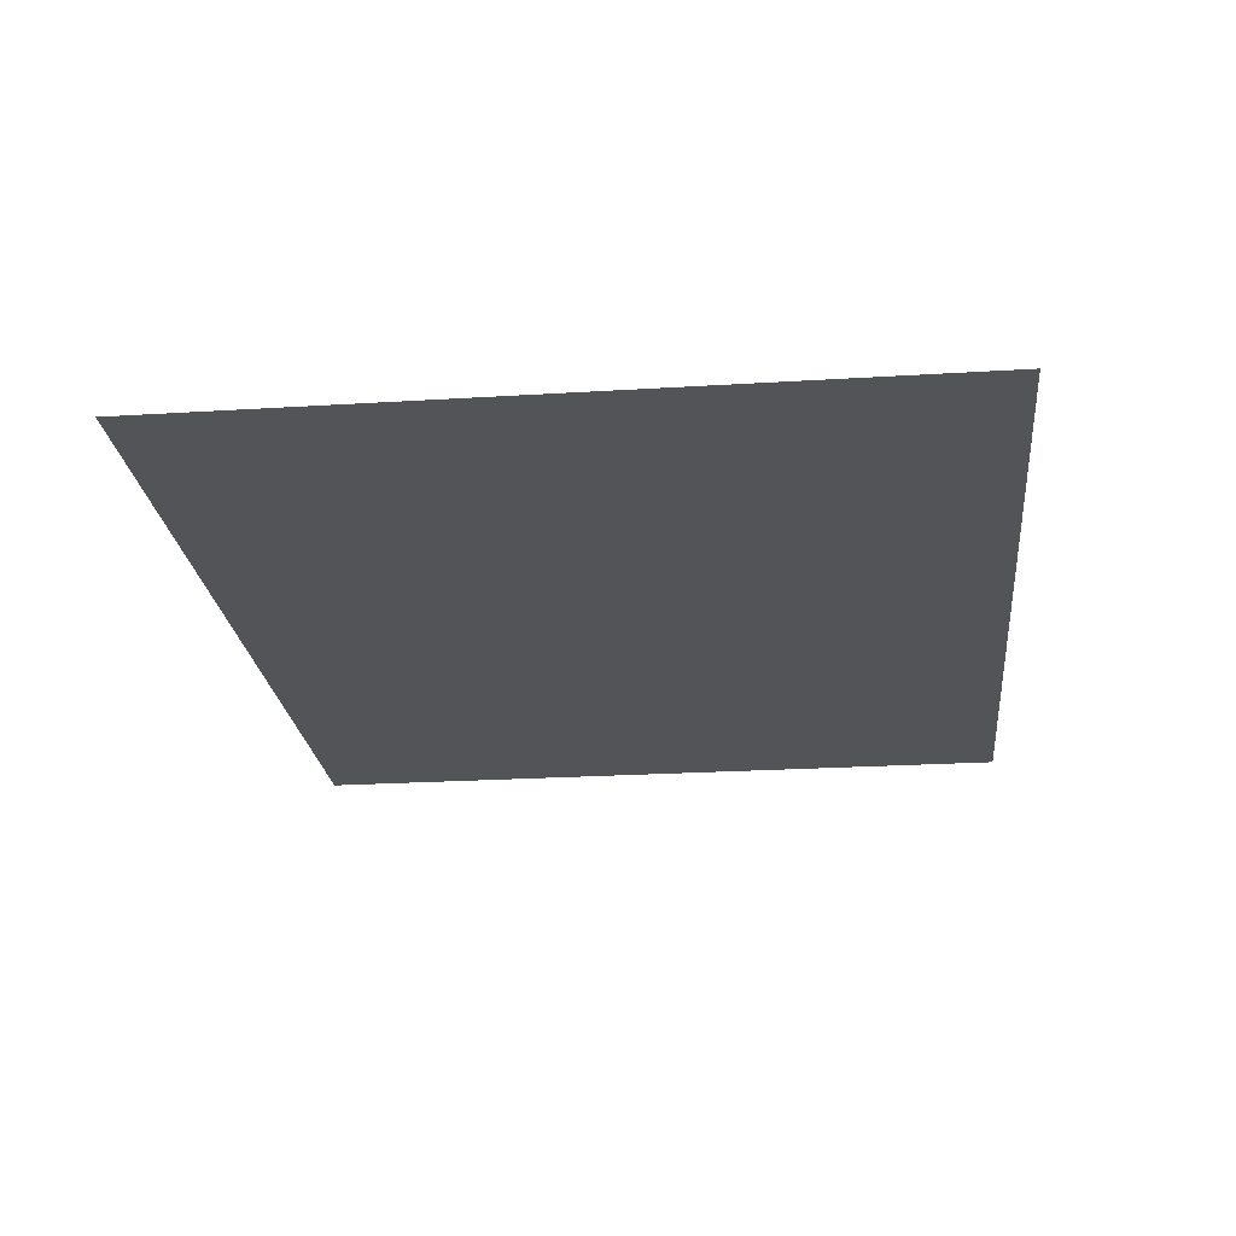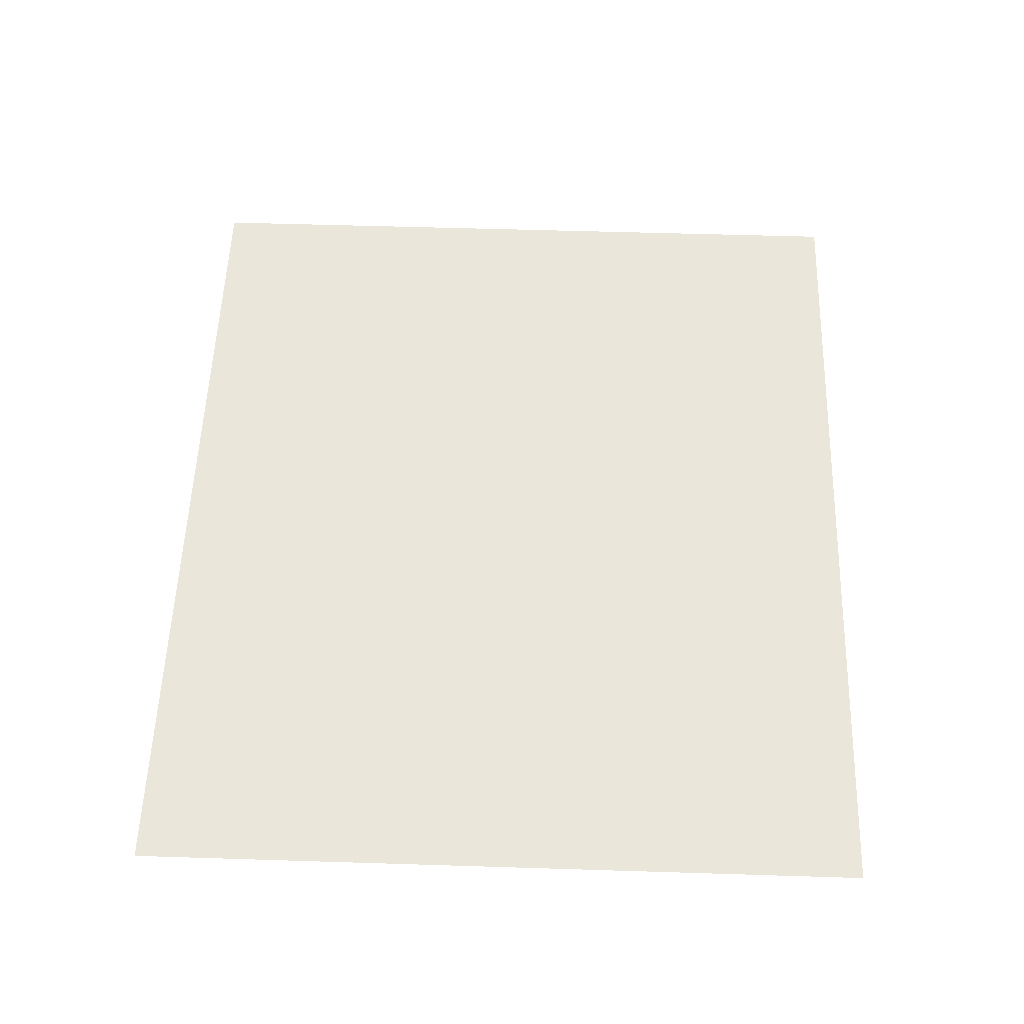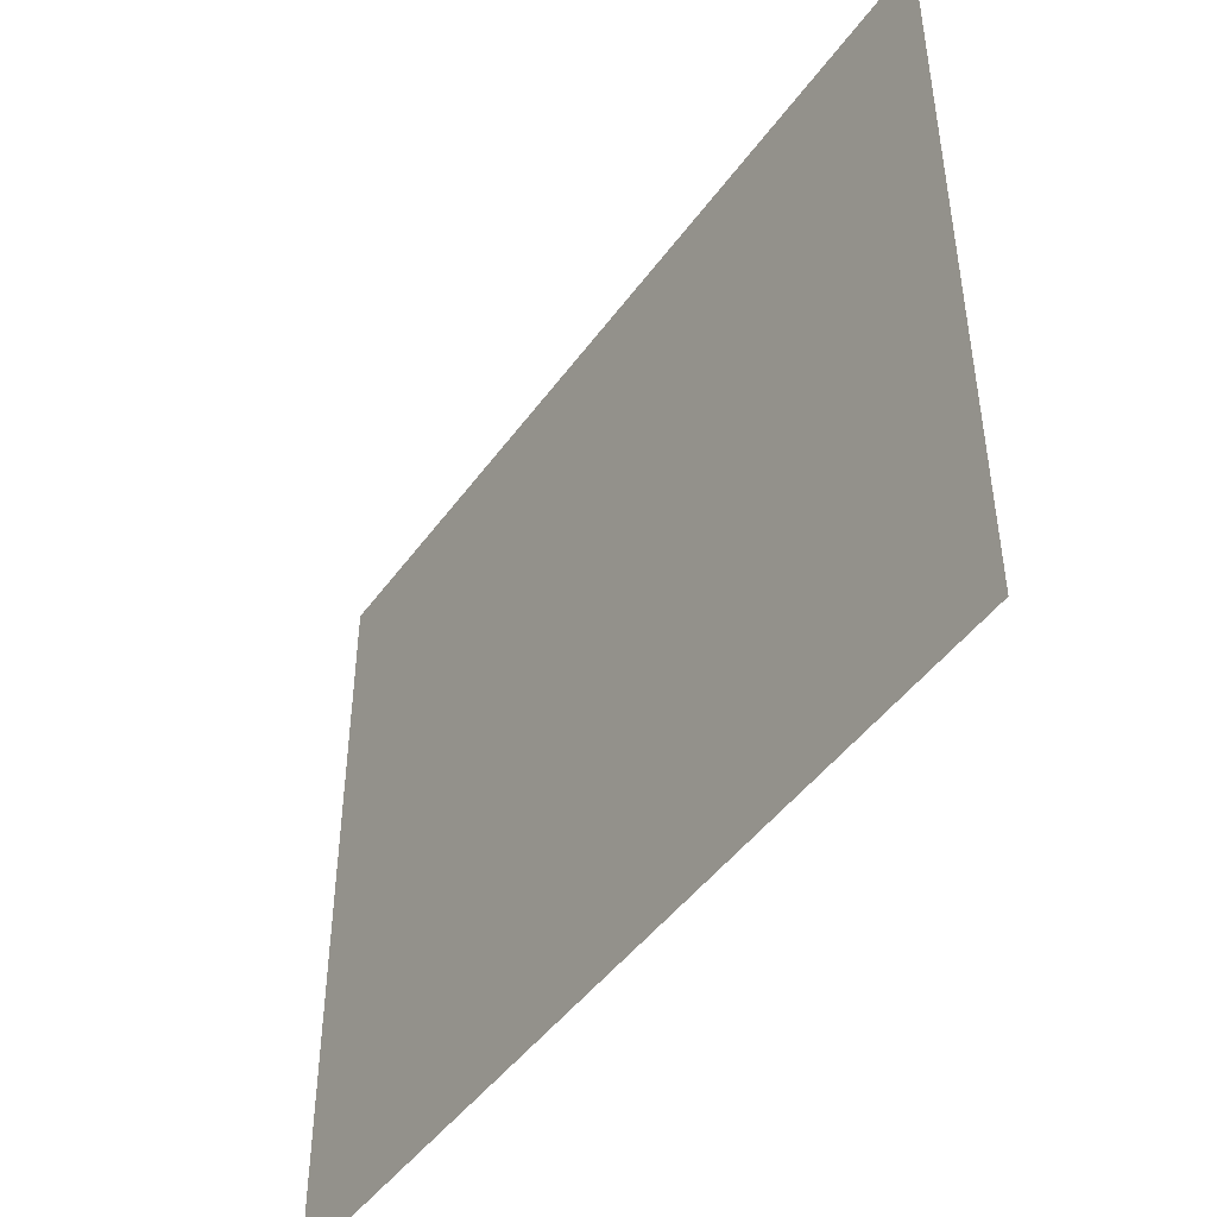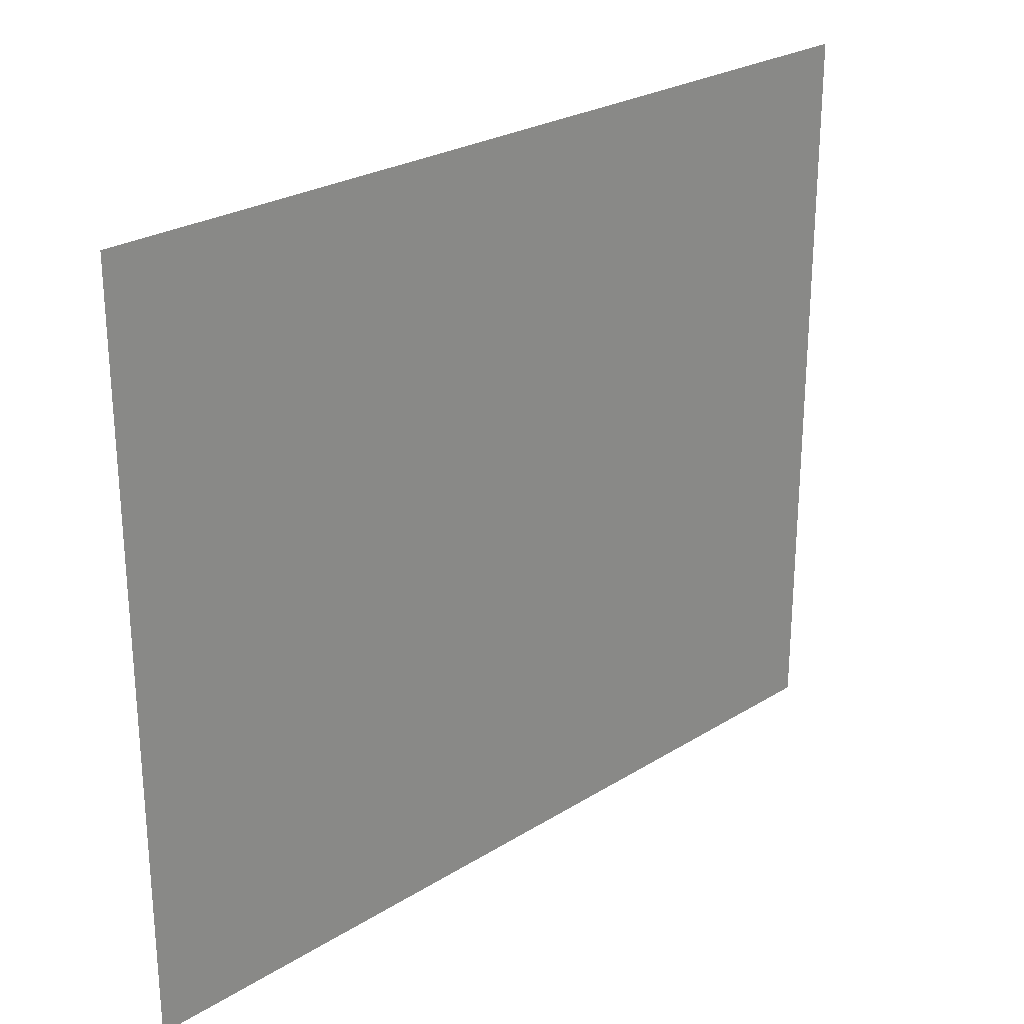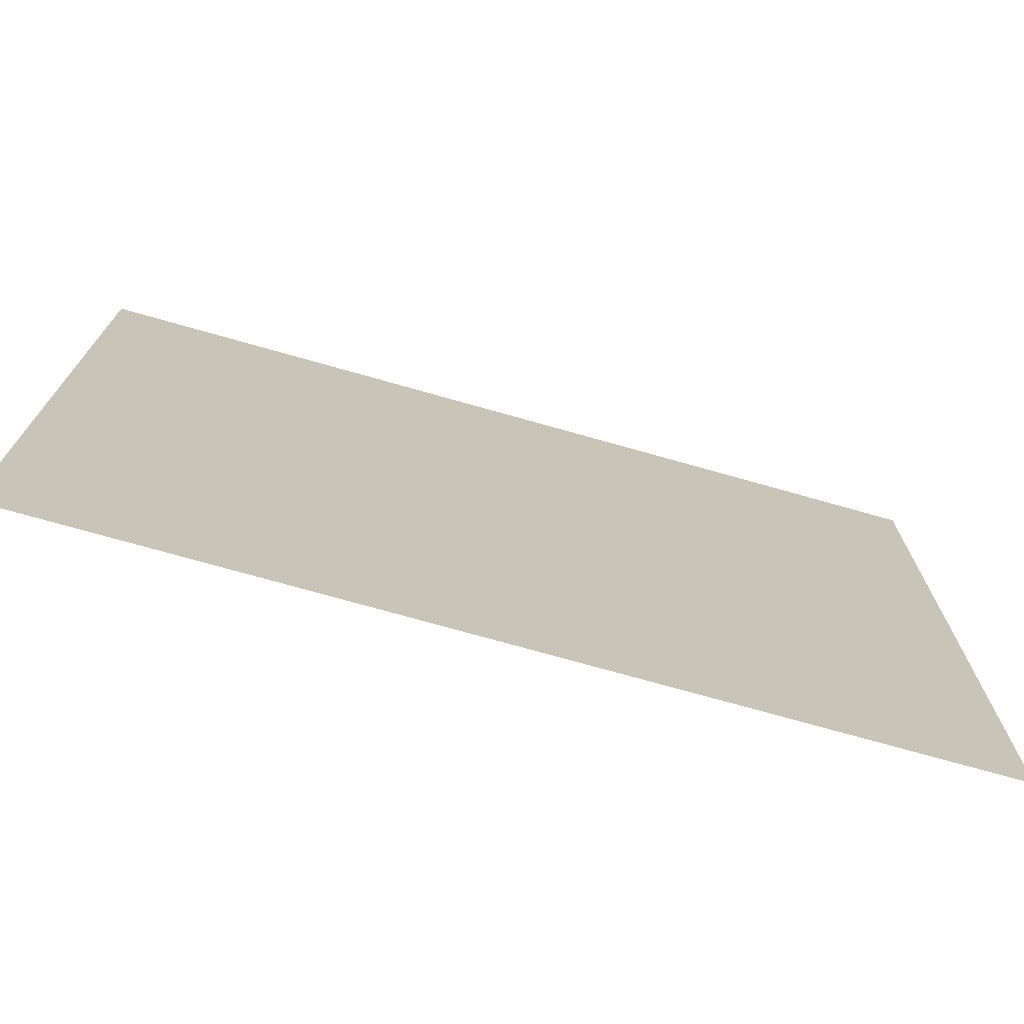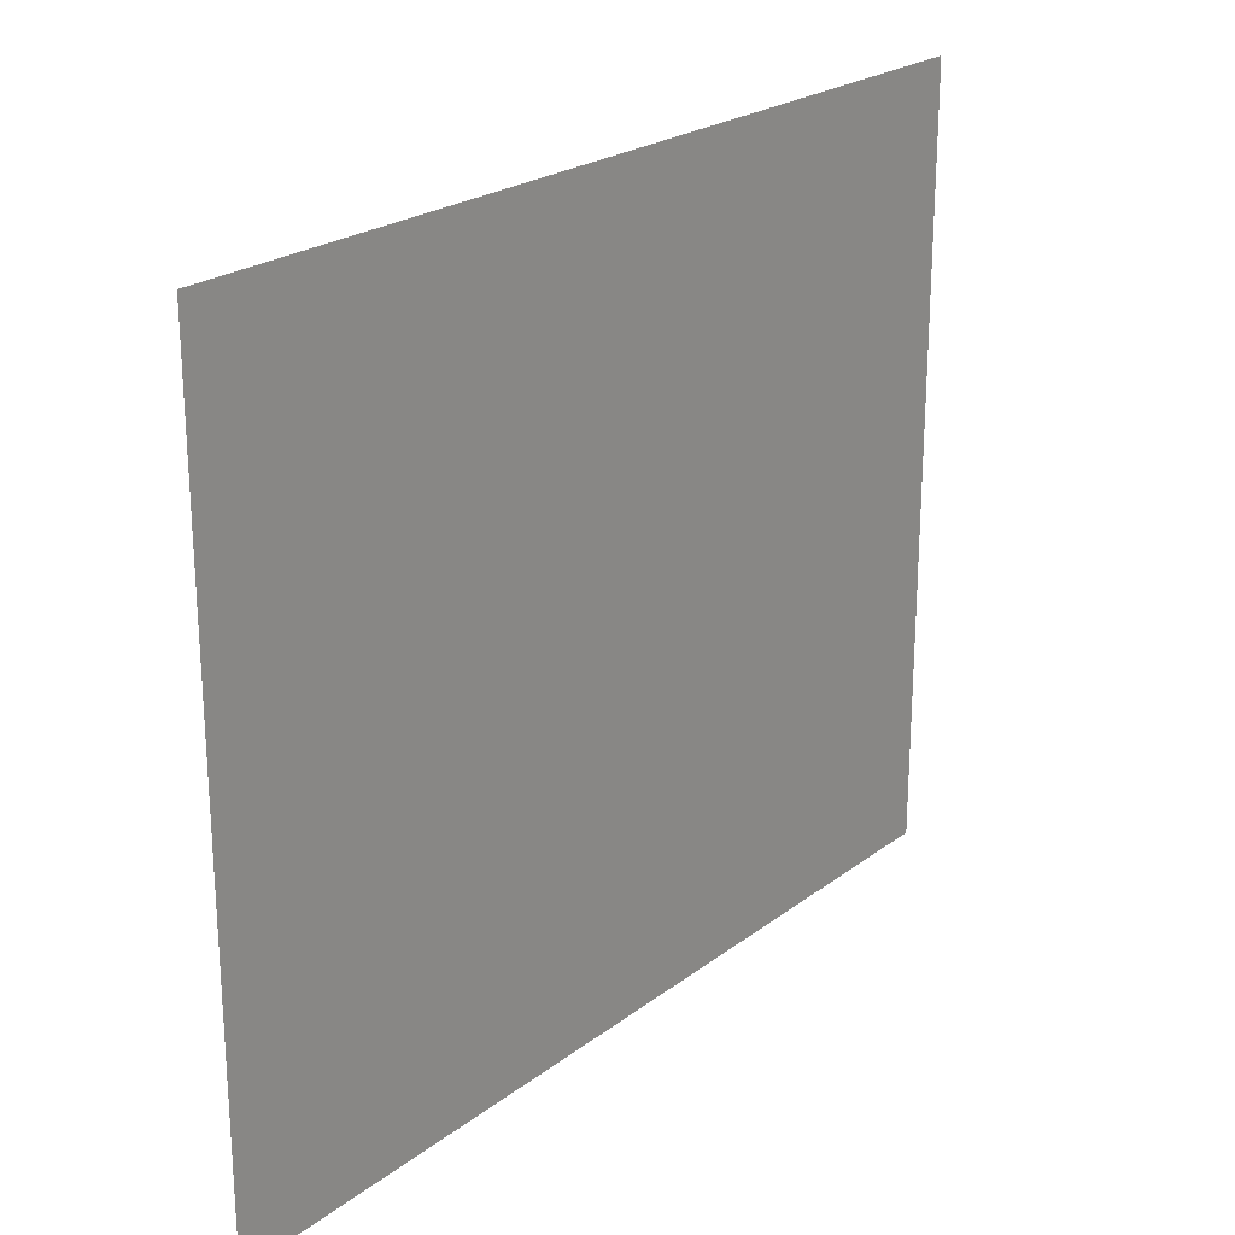
<metadata>
{"format":"obj","ext":"obj","renderer":"f3d","projection":"perspective","resolution":1024,"background":"white","views":[{"elev":-23.5,"azim":-84.0,"up":"+Z"},{"elev":54.9,"azim":91.9,"up":"+Z"},{"elev":-46.1,"azim":-123.7,"up":"+Y"},{"elev":25.7,"azim":135.3,"up":"+Y"},{"elev":-73.4,"azim":-15.8,"up":"+Y"},{"elev":23.2,"azim":128.5,"up":"+Y"}]}
</metadata>
<code>
v -0.25 0.21 0
v 0.25 -0.21 0
v -0.25 -0.21 0
v 0.25 0.21 0
g Plane001
f 3 2 1
f 2 4 1

</code>
